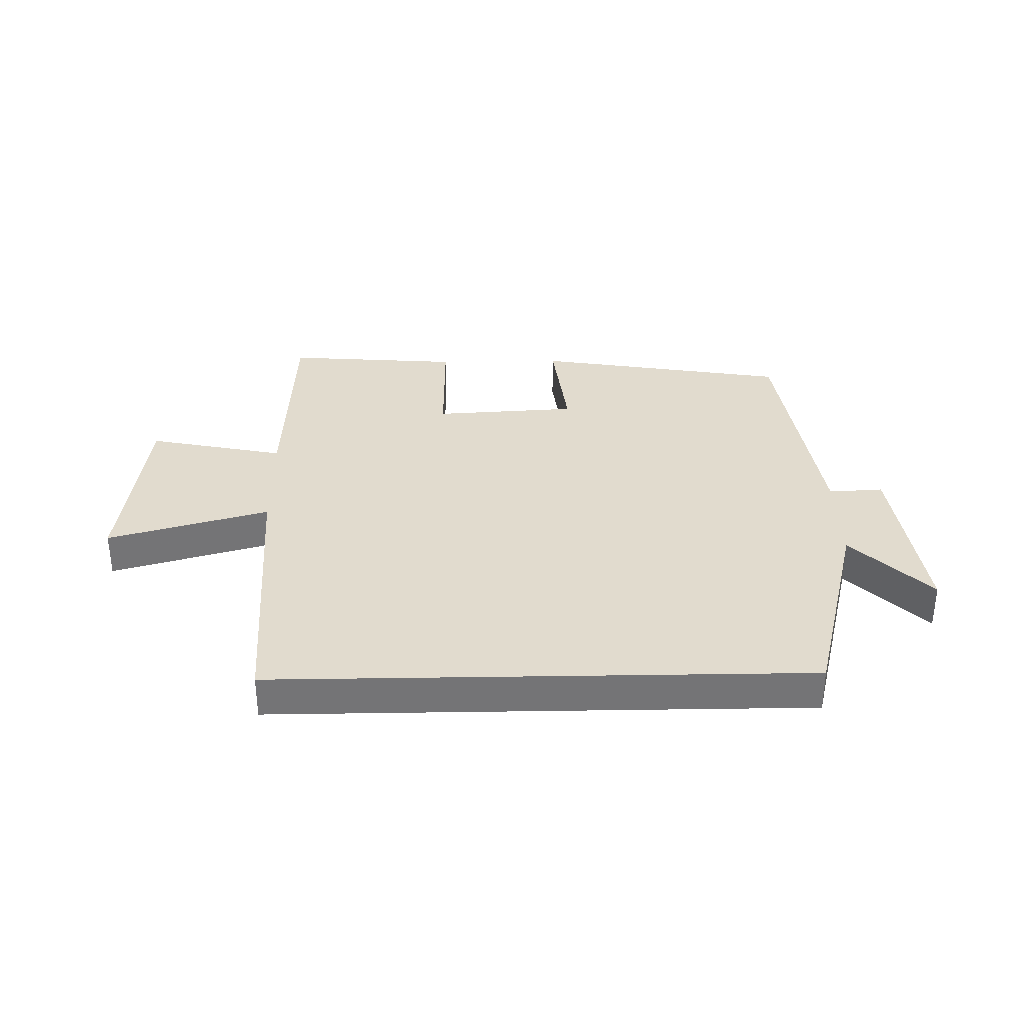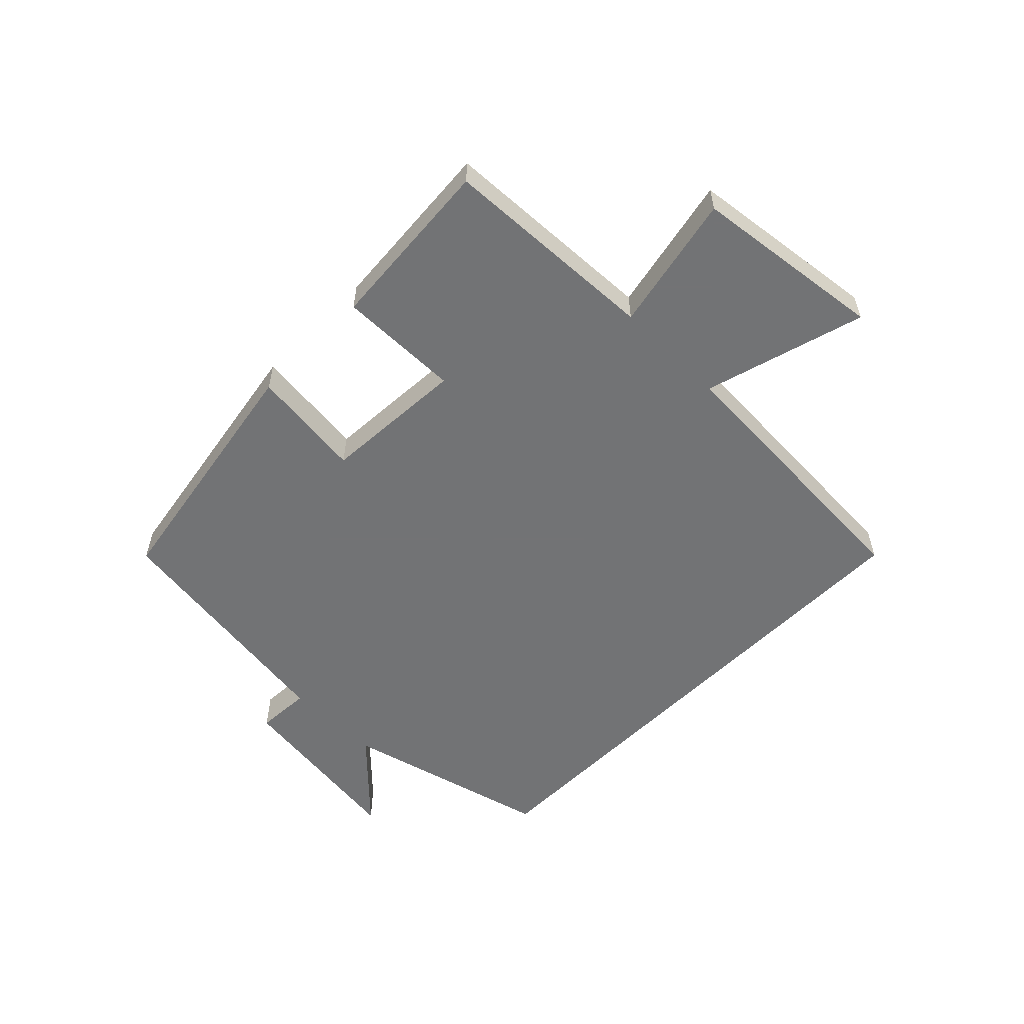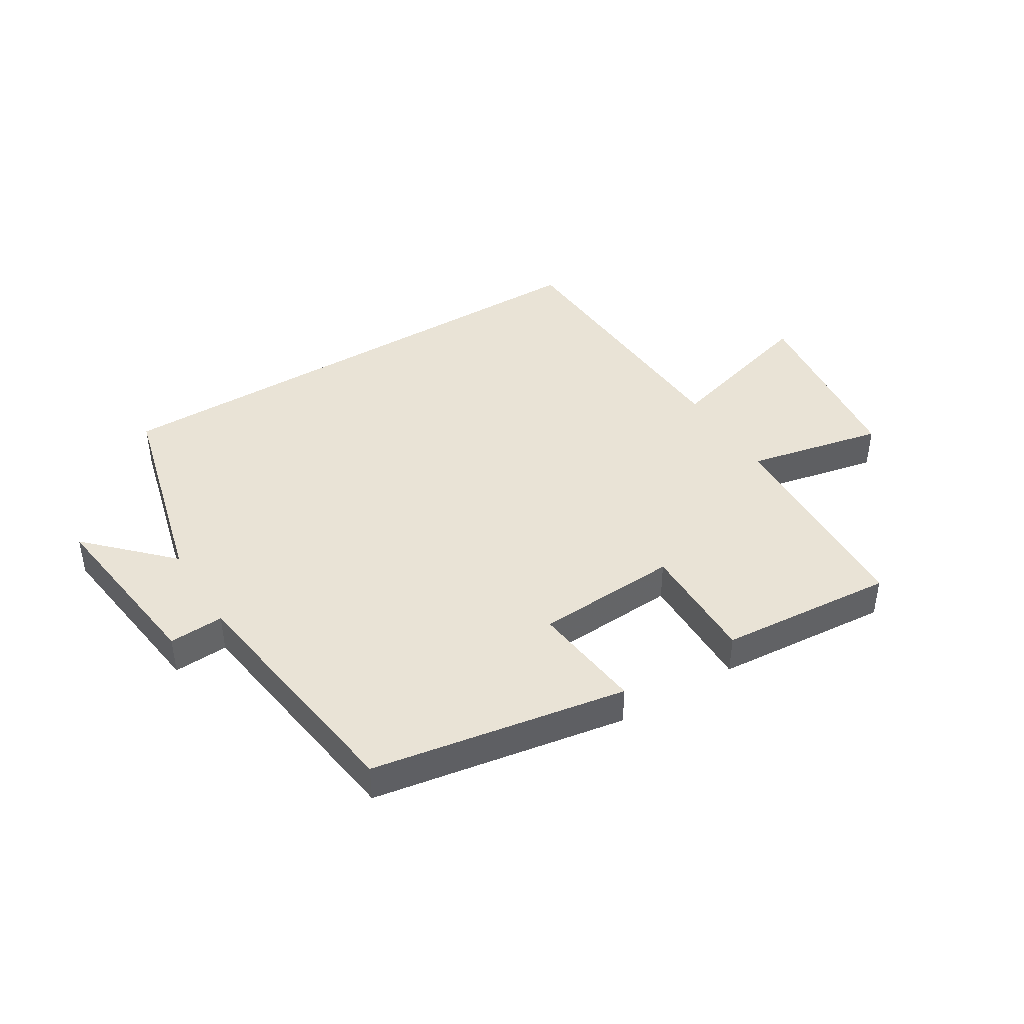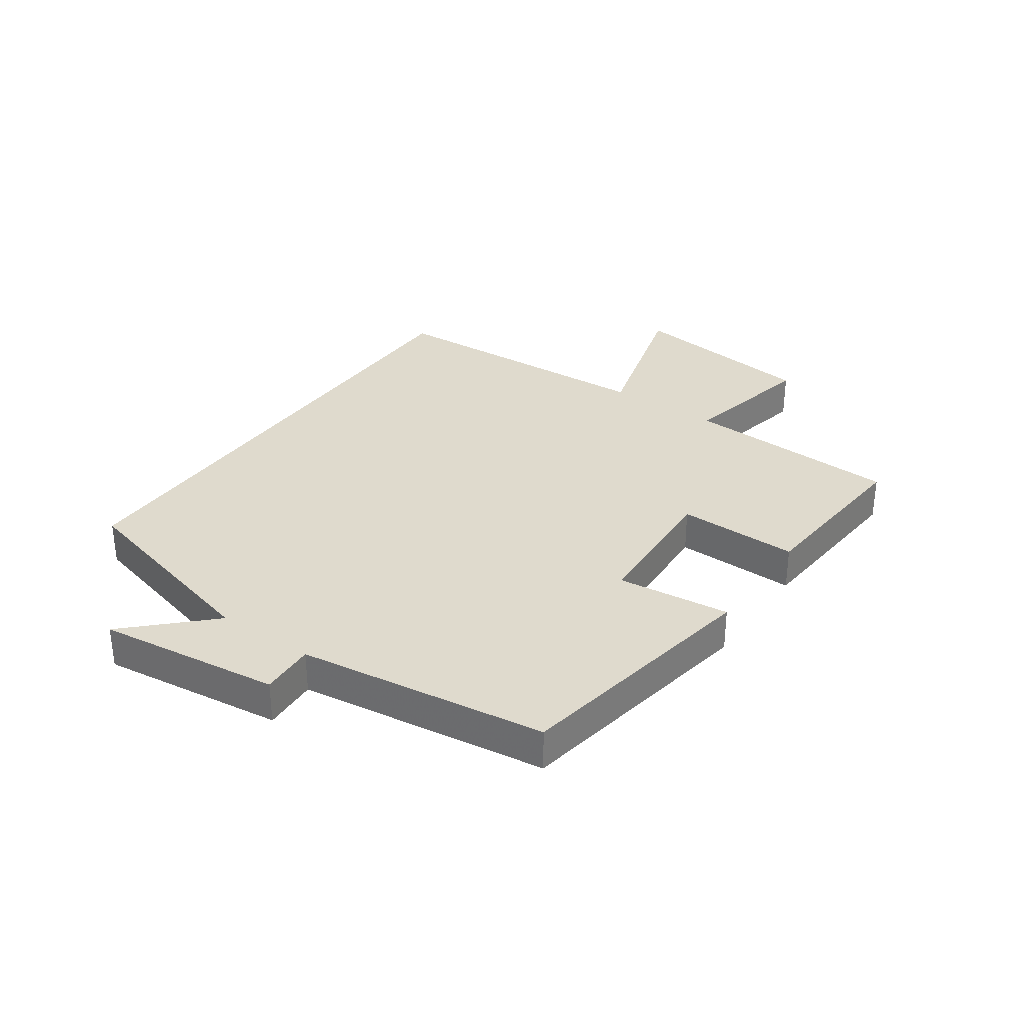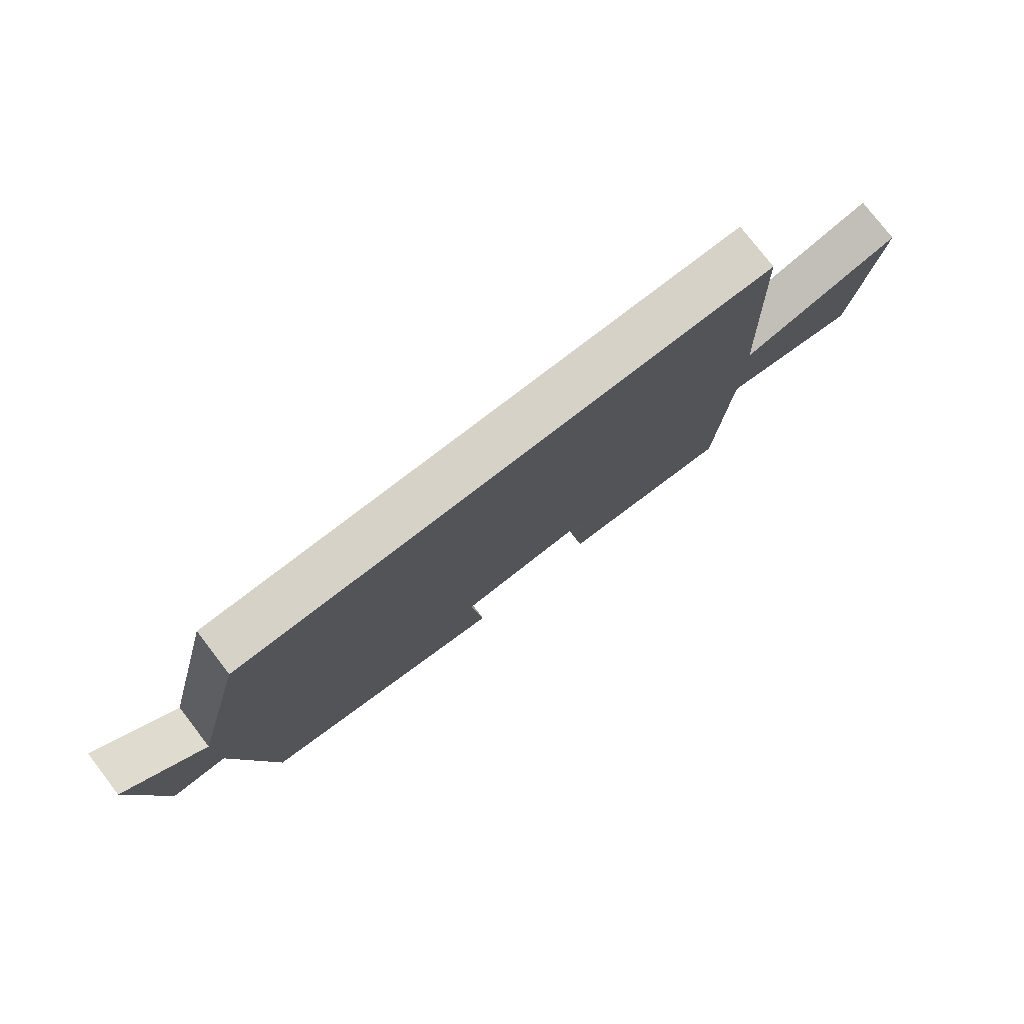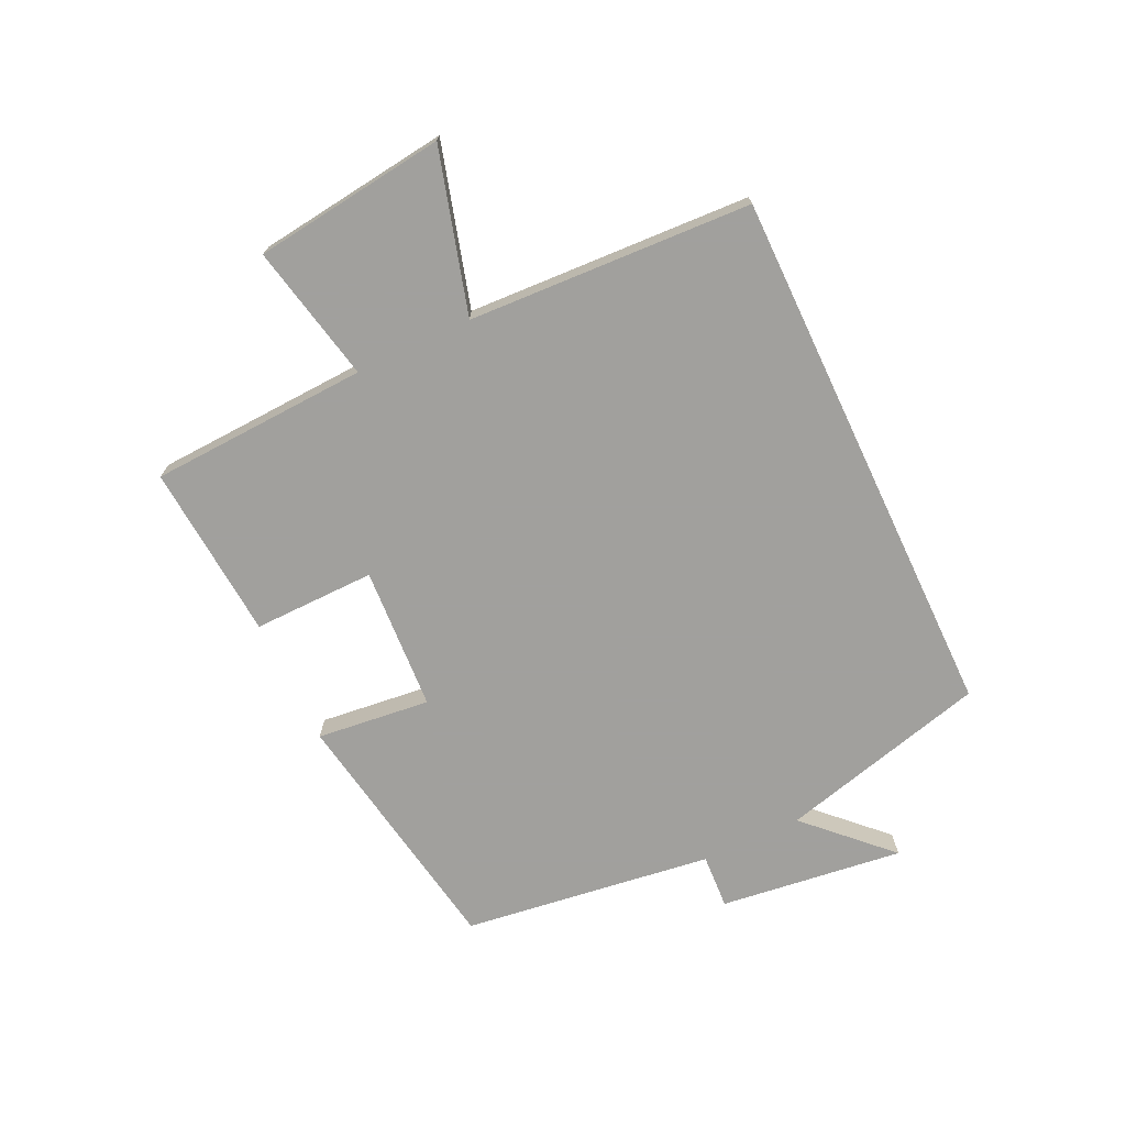
<metadata>
{"format":"obj","ext":"obj","renderer":"f3d","projection":"perspective","resolution":1024,"background":"white","views":[{"elev":33.8,"azim":-1.1,"up":"+Y"},{"elev":-55.9,"azim":-134.7,"up":"+Y"},{"elev":42.2,"azim":148.3,"up":"+Y"},{"elev":32.7,"azim":125.0,"up":"+Y"},{"elev":77.9,"azim":142.4,"up":"+Z"},{"elev":-71.7,"azim":-64.7,"up":"+Y"}]}
</metadata>
<code>
v -0.483 0.07 -0.523
v -0.5 0.07 -0.162
v -0.727 0.07 -0.21
v -0.767 0.07 0.108
v -0.5 0.07 0.032
v -0.477 0.07 0.5
v 0.41 0.07 0.5
v 0.5 0.07 0.154
v 0.629 0.07 0.285
v 0.591 0.07 -0.019
v 0.5 0.07 -0.014
v 0.444 0.07 -0.428
v 0.022 0.07 -0.5
v 0.043 0.07 -0.312
v -0.195 0.07 -0.298
v -0.192 0.07 -0.5
v -0.483 0 -0.523
v -0.5 0 -0.162
v -0.727 0 -0.21
v -0.767 0 0.108
v -0.5 0 0.032
v -0.477 0 0.5
v 0.41 0 0.5
v 0.5 0 0.154
v 0.629 0 0.285
v 0.591 0 -0.019
v 0.5 0 -0.014
v 0.444 0 -0.428
v 0.022 0 -0.5
v 0.043 0 -0.312
v -0.195 0 -0.298
v -0.192 0 -0.5
f 15 16 1 2
f 14 15 2
f 11 12 13 14
f 11 14 2
f 8 9 10 11
f 8 11 2
f 7 8 2
f 6 7 2
f 5 6 2
f 2 3 4 5
f 18 17 32 31
f 18 31 30
f 30 29 28 27
f 18 30 27
f 27 26 25 24
f 18 27 24
f 18 24 23
f 18 23 22
f 18 22 21
f 21 20 19 18
f 1 17 18 2
f 2 18 19 3
f 3 19 20 4
f 4 20 21 5
f 5 21 22 6
f 6 22 23 7
f 7 23 24 8
f 8 24 25 9
f 9 25 26 10
f 10 26 27 11
f 11 27 28 12
f 12 28 29 13
f 13 29 30 14
f 14 30 31 15
f 15 31 32 16
f 16 32 17 1

</code>
